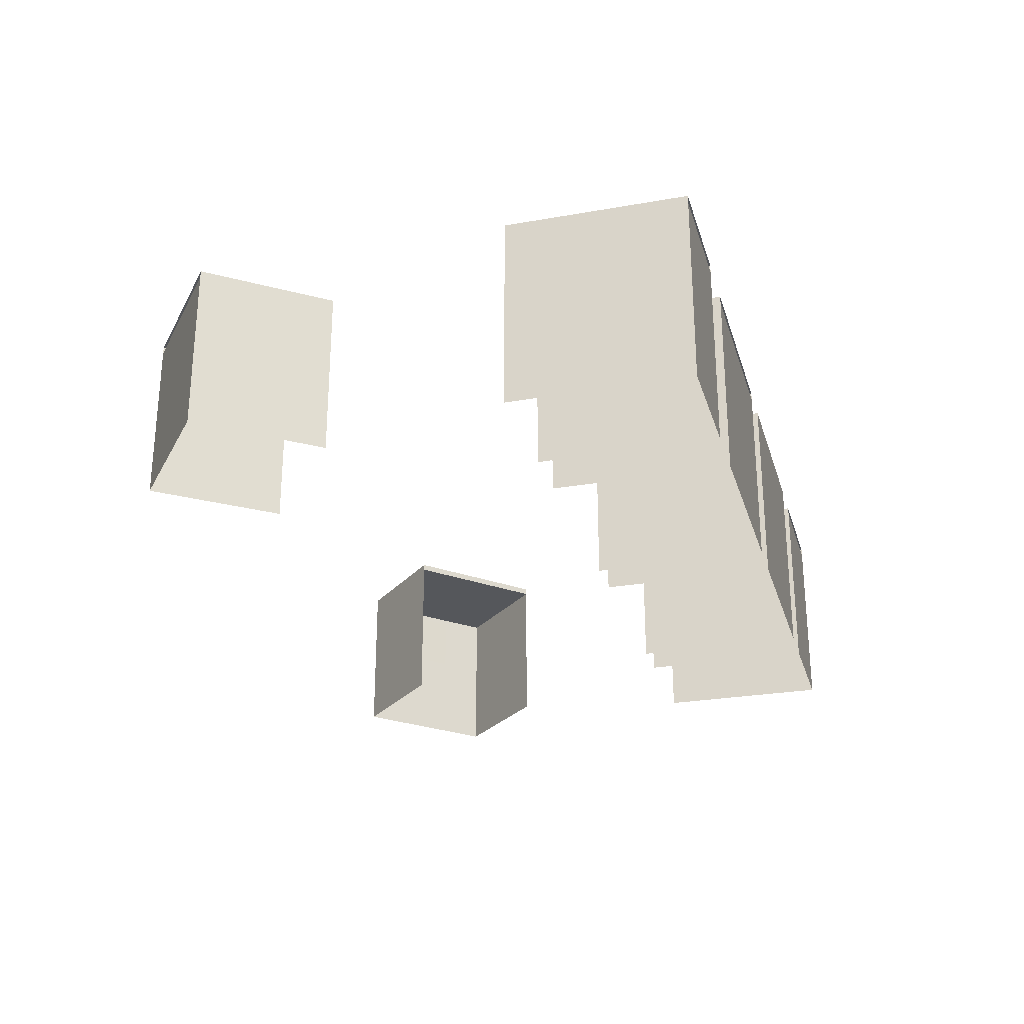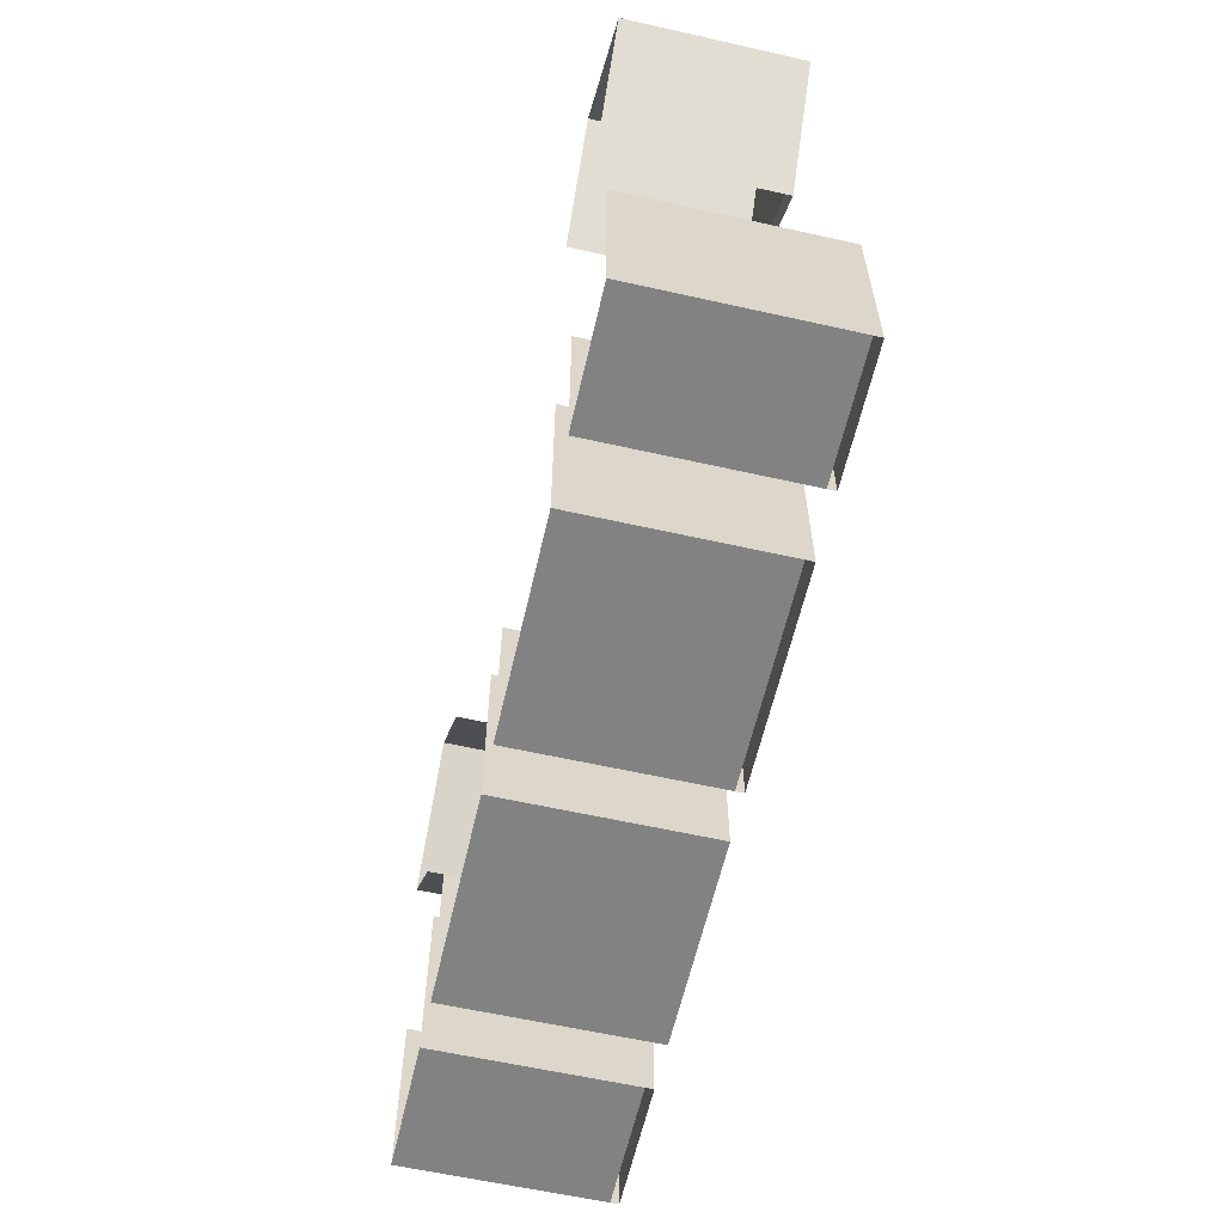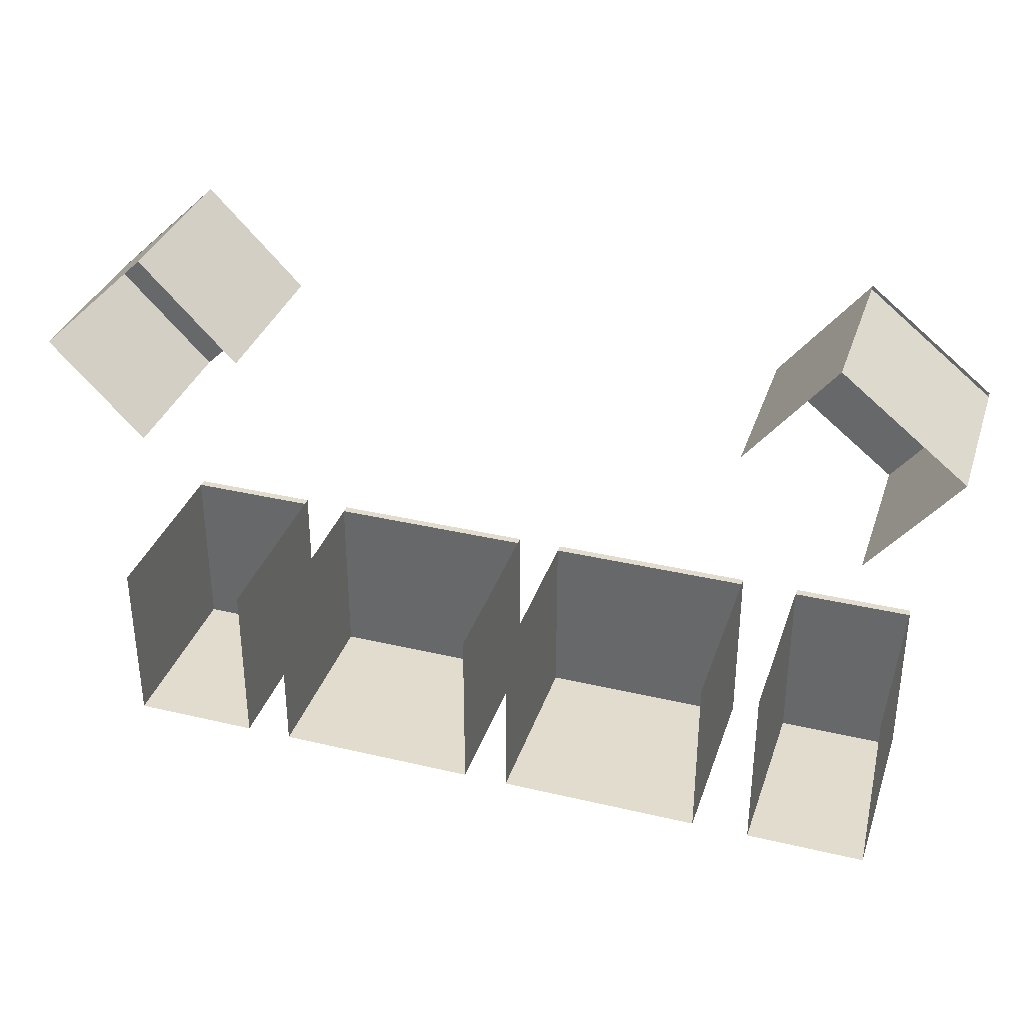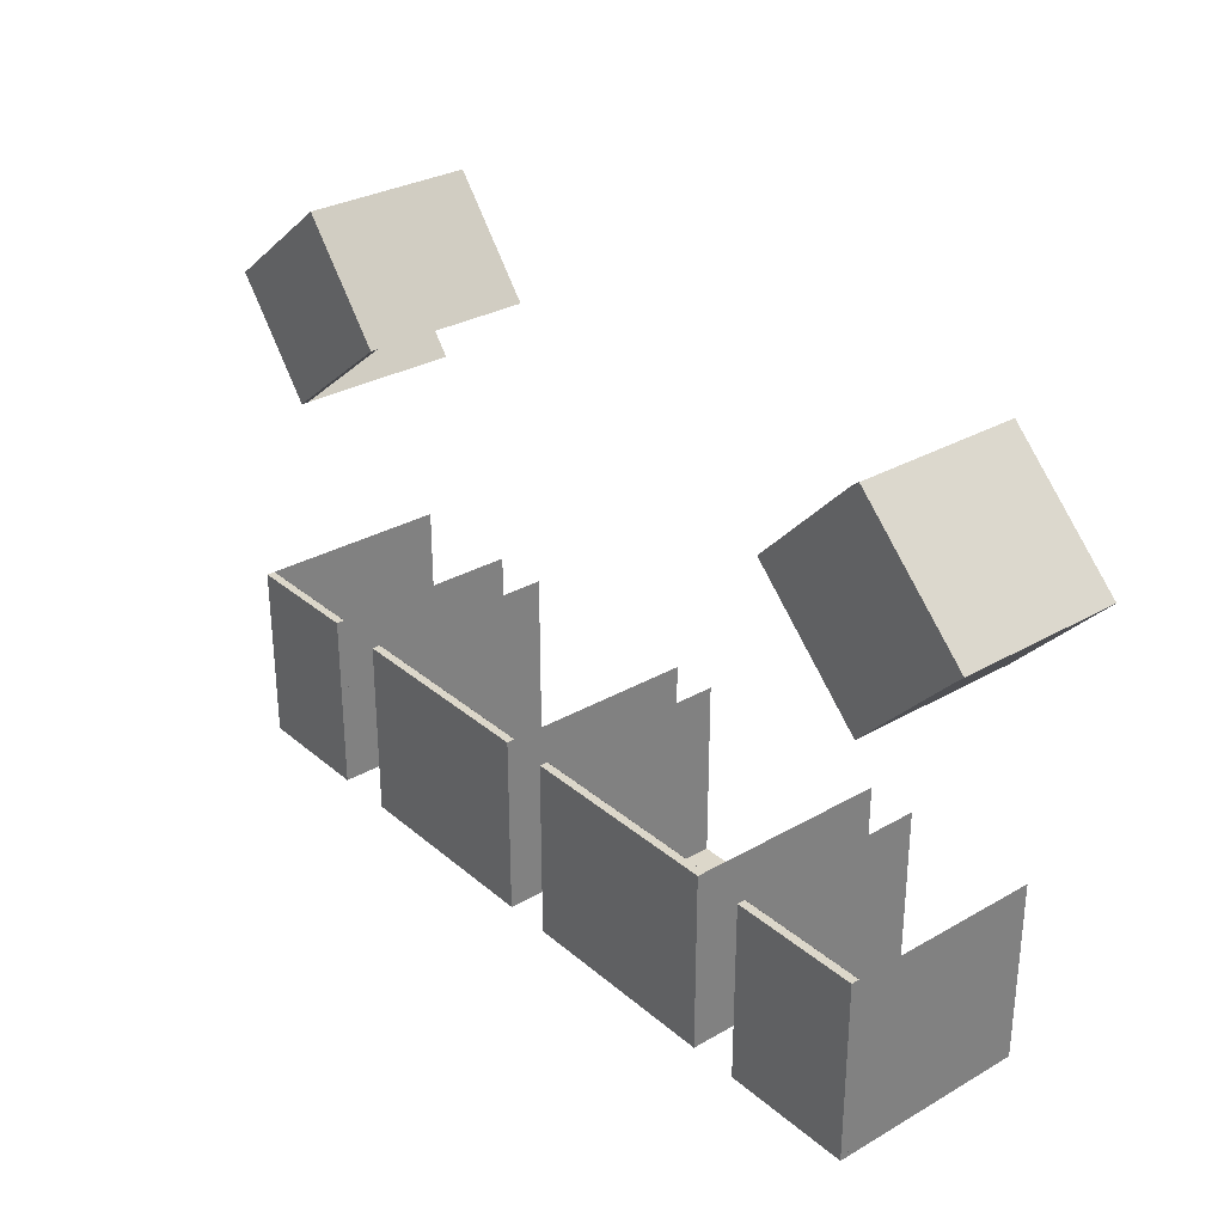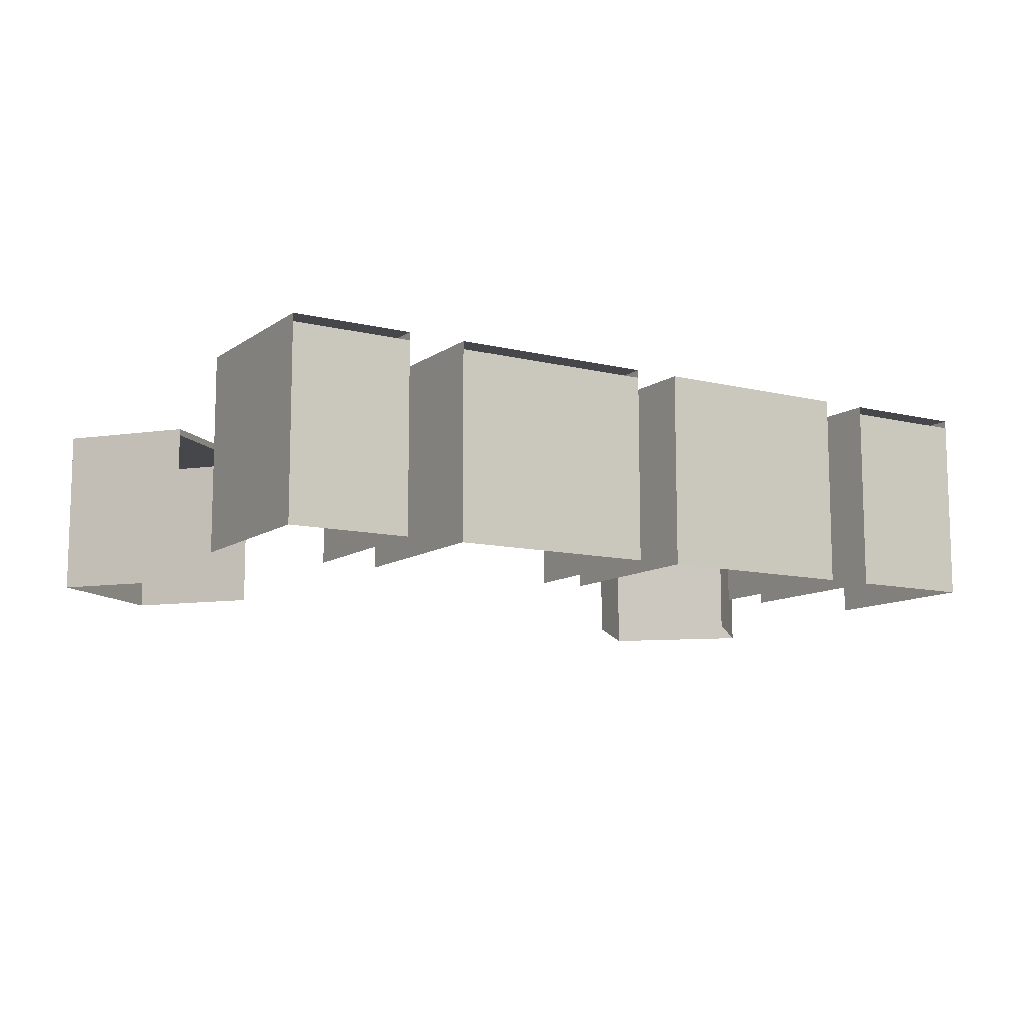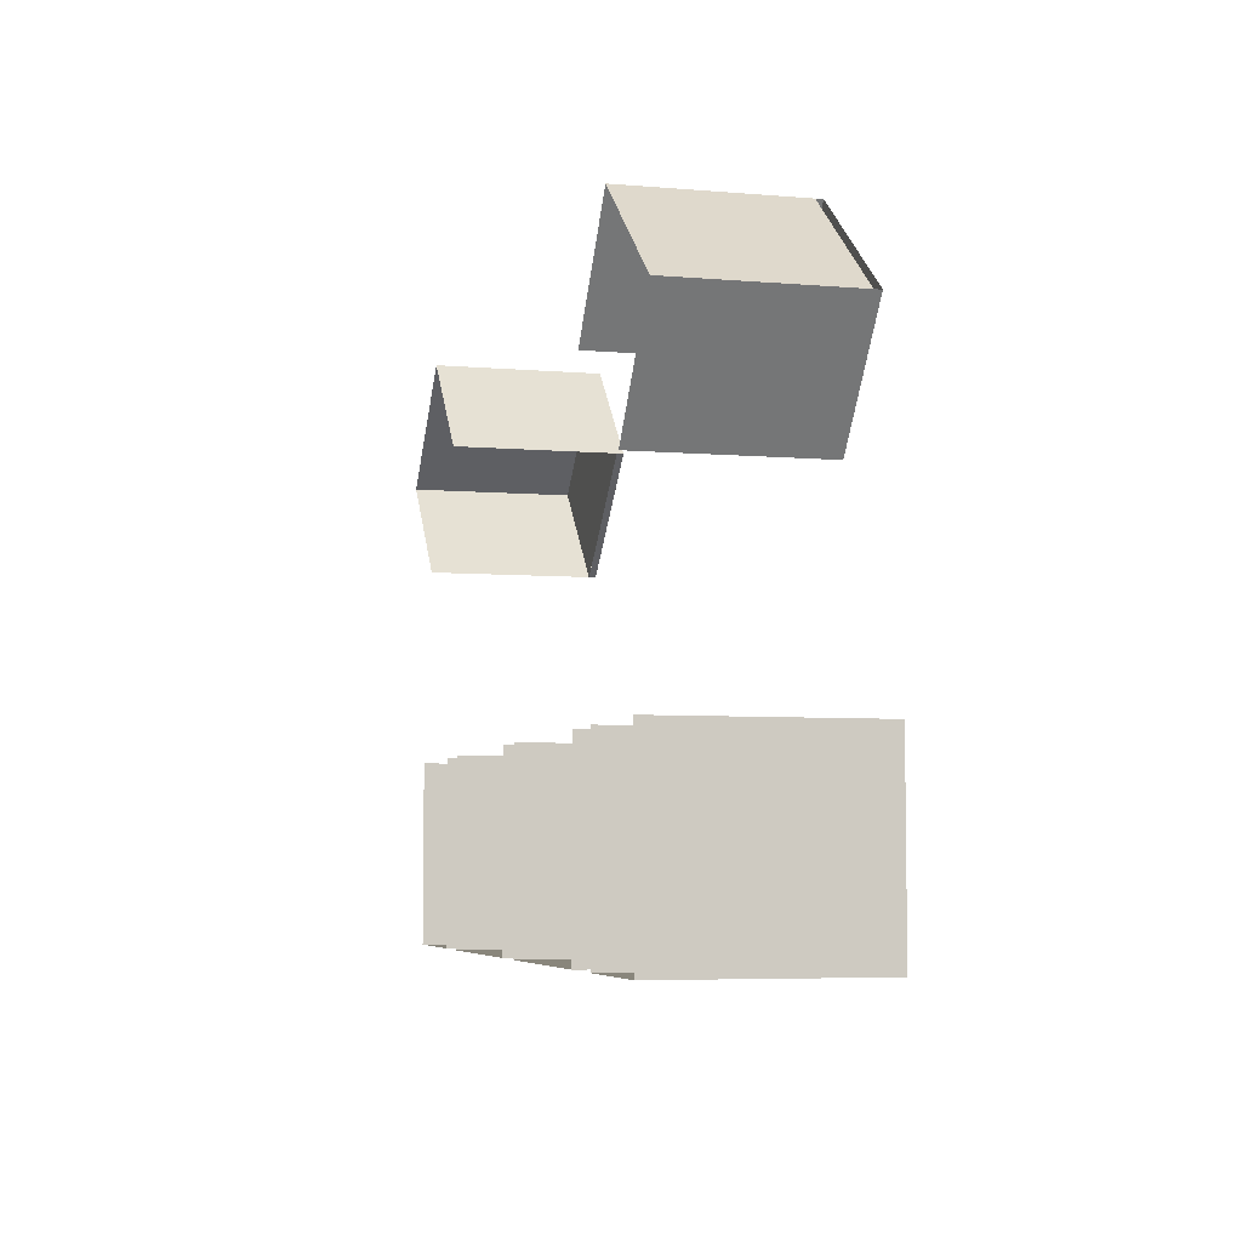
<metadata>
{"format":"obj","ext":"obj","renderer":"f3d","projection":"perspective","resolution":1024,"background":"white","views":[{"elev":-26.4,"azim":105.5,"up":"+Y"},{"elev":-60.7,"azim":77.1,"up":"+Z"},{"elev":34.6,"azim":17.6,"up":"+Z"},{"elev":30.5,"azim":-129.6,"up":"+Z"},{"elev":-10.7,"azim":148.5,"up":"+Y"},{"elev":-5.7,"azim":75.4,"up":"+Z"}]}
</metadata>
<code>
o Market.001
v -5 4.209 -6.208
v -5 4.383 -6.208
v -0.5172 4.209 -6.208
v -0.5172 4.383 -6.208
v -5 4.209 -2.302
v -5 4.383 -2.302
v -0.5172 4.209 -2.302
v -0.5172 4.383 -2.302
v -5 0.09966 -6.208
v -0.5172 0.09966 -6.208
v -5 0.09966 -2.302
v -0.5172 0.09966 -2.302
v -5 4.206 -6.208
v -0.5172 4.206 -6.208
v -5 4.206 -2.302
v -0.5172 4.206 -2.302
v 0.4851 4.209 -6.208
v 0.4851 4.383 -6.208
v 4.968 4.209 -6.208
v 4.968 4.383 -6.208
v 0.4851 4.209 -2.302
v 0.4851 4.383 -2.302
v 4.968 4.209 -2.302
v 4.968 4.383 -2.302
v 0.4851 0.09966 -6.208
v 4.968 0.09966 -6.208
v 0.4851 0.09966 -2.302
v 4.968 0.09966 -2.302
v 0.4851 4.206 -6.208
v 4.968 4.206 -6.208
v 0.4851 4.206 -2.302
v 4.968 4.206 -2.302
v 6.245 4.209 -6.208
v 6.245 4.383 -6.208
v 8.883 4.209 -6.208
v 8.883 4.383 -6.208
v 6.245 4.209 -2.302
v 6.245 4.383 -2.302
v 8.883 4.209 -2.302
v 8.883 4.383 -2.302
v 6.245 0.09966 -6.208
v 8.883 0.09966 -6.208
v 6.245 0.09966 -2.302
v 8.883 0.09966 -2.302
v 6.245 4.206 -6.208
v 8.883 4.206 -6.208
v 6.245 4.206 -2.302
v 8.883 4.206 -2.302
v -8.841 4.209 -6.208
v -8.841 4.383 -6.208
v -6.035 4.209 -6.208
v -6.035 4.383 -6.208
v -8.841 4.209 -2.302
v -8.841 4.383 -2.302
v -6.035 4.209 -2.302
v -6.035 4.383 -2.302
v -8.841 0.09966 -6.208
v -6.035 0.09966 -6.208
v -8.841 0.09966 -2.302
v -6.035 0.09966 -2.302
v -8.841 4.206 -6.208
v -6.035 4.206 -6.208
v -8.841 4.206 -2.302
v -6.035 4.206 -2.302
v -7.566 3.565 6.229
v -7.566 3.713 6.229
v -9.988 3.565 3.88
v -9.988 3.713 3.88
v -5.519 3.565 4.119
v -5.519 3.713 4.119
v -7.941 3.565 1.77
v -7.941 3.713 1.77
v -7.566 0.07245 6.229
v -9.988 0.07245 3.88
v -5.519 0.07245 4.119
v -7.941 0.07245 1.77
v -7.566 3.562 6.229
v -9.988 3.562 3.88
v -5.519 3.562 4.119
v -7.941 3.562 1.77
v 9.917 3.565 4.103
v 9.917 3.713 4.103
v 7.274 3.565 6.2
v 7.274 3.713 6.2
v 8.09 3.565 1.8
v 8.09 3.713 1.8
v 5.446 3.565 3.896
v 5.446 3.713 3.896
v 9.917 0.07245 4.103
v 7.274 0.07245 6.2
v 8.09 0.07245 1.8
v 5.446 0.07245 3.896
v 9.917 3.562 4.103
v 7.274 3.562 6.2
v 8.09 3.562 1.8
v 5.446 3.562 3.896
v -3.755 2.171 -6.185
v -1.755 2.171 -6.185
v -3.755 4.171 -6.185
v -1.755 4.171 -6.185
v -8.008 2.858 -6.16
v -6.959 2.858 -6.16
v -8.008 3.907 -6.16
v -6.959 3.907 -6.16
v 0.6656 2.171 -6.185
v 4.866 2.171 -6.185
v 0.6656 4.171 -6.185
v 4.866 4.171 -6.185
v 9.094 2.141 4.677
v 8.099 2.141 5.477
v 9.094 3.418 4.677
v 8.099 3.418 5.477
v -8.247 2.141 5.493
v -9.167 2.141 4.607
v -8.247 3.418 5.493
v -9.167 3.418 4.607
v 7.069 2.858 -6.16
v 8.119 2.858 -6.16
v 7.069 3.907 -6.16
v 8.119 3.907 -6.16
f 2 4 3 1
f 6 5 7 8
f 4 2 6 8
f 2 1 5 6
f 3 4 8 7
f 1 3 10 9
f 5 1 9 11
f 3 7 12 10
f 13 14 16 15
f 22 21 23 24
f 20 18 22 24
f 18 17 21 22
f 19 20 24 23
f 17 19 26 25
f 21 17 25 27
f 19 23 28 26
f 29 30 32 31
f 38 37 39 40
f 36 34 38 40
f 34 33 37 38
f 35 36 40 39
f 33 35 42 41
f 37 33 41 43
f 35 39 44 42
f 45 46 48 47
f 54 53 55 56
f 52 50 54 56
f 50 49 53 54
f 51 52 56 55
f 49 51 58 57
f 53 49 57 59
f 51 55 60 58
f 61 62 64 63
f 70 69 71 72
f 68 66 70 72
f 66 65 69 70
f 67 68 72 71
f 65 67 74 73
f 69 65 73 75
f 67 71 76 74
f 77 78 80 79
f 86 85 87 88
f 84 82 86 88
f 82 81 85 86
f 83 84 88 87
f 81 83 90 89
f 85 81 89 91
f 83 87 92 90
f 93 94 96 95
f 97 98 100 99
f 117 118 120 119
f 105 106 108 107
f 109 110 112 111
f 113 114 116 115
f 101 102 104 103

</code>
